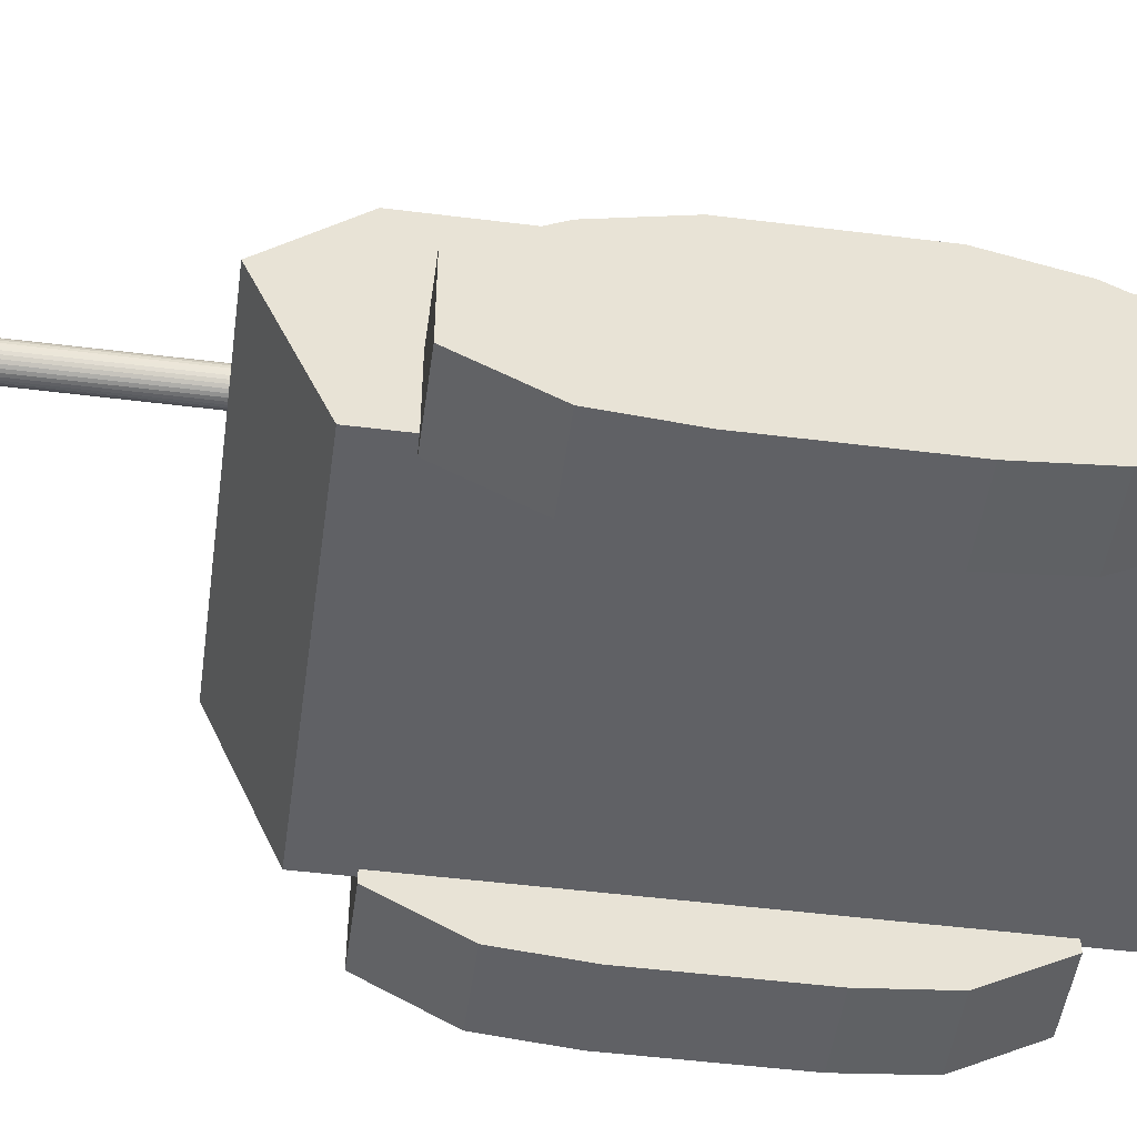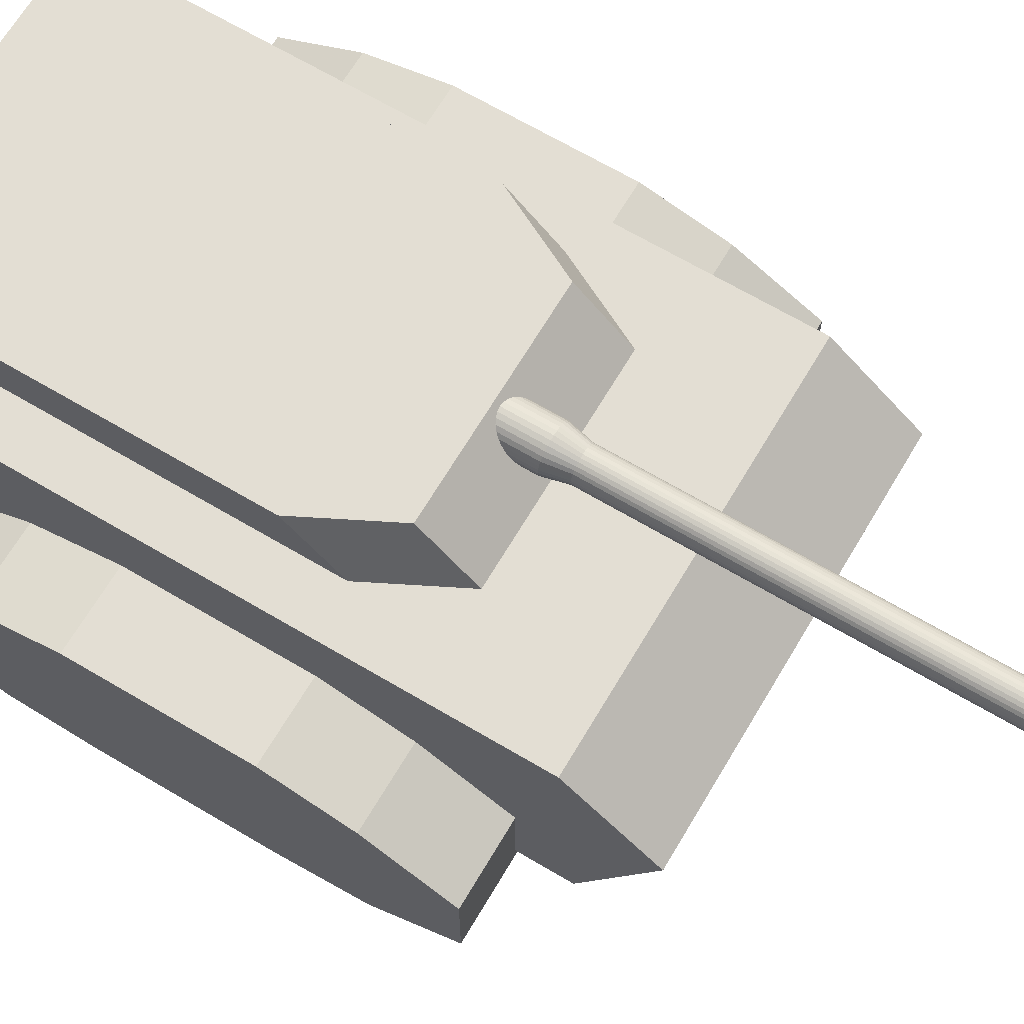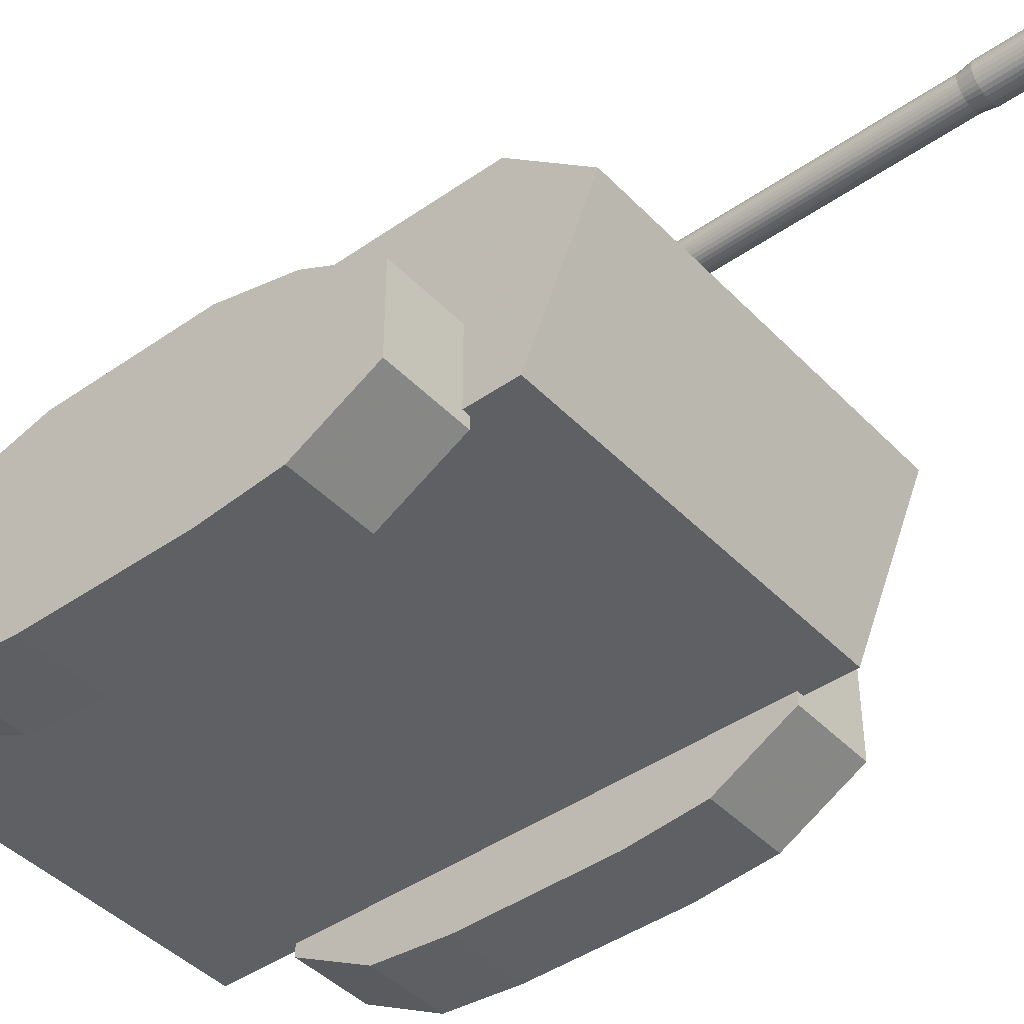
<metadata>
{"format":"obj","ext":"obj","renderer":"f3d","projection":"perspective","resolution":1024,"background":"white","views":[{"elev":-49.3,"azim":82.1,"up":"+Y"},{"elev":67.3,"azim":-59.3,"up":"+Y"},{"elev":-43.1,"azim":-50.3,"up":"+Y"}]}
</metadata>
<code>
o Barrel_object
v 0 2.599 1.677
v 0 2.599 1.318
v 0.0351 2.602 1.677
v 0.0351 2.602 1.318
v 0.06885 2.612 1.677
v 0.06885 2.612 1.318
v 0.09995 2.629 1.677
v 0.09995 2.629 1.318
v 0.1272 2.651 1.677
v 0.1272 2.651 1.318
v 0.1496 2.679 1.677
v 0.1496 2.679 1.318
v 0.1662 2.71 1.677
v 0.1662 2.71 1.318
v 0.1765 2.744 1.677
v 0.1765 2.744 1.318
v 0.1799 2.779 1.677
v 0.1799 2.779 1.318
v 0.1765 2.814 1.677
v 0.1765 2.814 1.318
v 0.1662 2.848 1.677
v 0.1662 2.848 1.318
v 0.1496 2.879 1.677
v 0.1496 2.879 1.318
v 0.1272 2.906 1.677
v 0.1272 2.906 1.318
v 0.09995 2.928 1.677
v 0.09995 2.928 1.318
v 0.06885 2.945 1.677
v 0.06885 2.945 1.318
v 0.0351 2.955 1.677
v 0.0351 2.955 1.318
v -0 2.959 1.677
v -0 2.959 1.318
v -0.0351 2.955 1.677
v -0.0351 2.955 1.318
v -0.06885 2.945 1.677
v -0.06885 2.945 1.318
v -0.09995 2.928 1.677
v -0.09995 2.928 1.318
v -0.1272 2.906 1.677
v -0.1272 2.906 1.318
v -0.1496 2.879 1.677
v -0.1496 2.879 1.318
v -0.1662 2.848 1.677
v -0.1662 2.848 1.318
v -0.1765 2.814 1.677
v -0.1765 2.814 1.318
v -0.1799 2.779 1.677
v -0.1799 2.779 1.318
v -0.1765 2.744 1.677
v -0.1765 2.744 1.318
v -0.1662 2.71 1.677
v -0.1662 2.71 1.318
v -0.1496 2.679 1.677
v -0.1496 2.679 1.318
v -0.1272 2.651 1.677
v -0.1272 2.651 1.318
v -0.09995 2.629 1.677
v -0.09995 2.629 1.318
v -0.06885 2.612 1.677
v -0.06885 2.612 1.318
v -0.0351 2.602 1.677
v -0.0351 2.602 1.318
v 0 2.642 1.868
v 0.02662 2.645 1.868
v 0.05221 2.653 1.868
v 0.0758 2.665 1.868
v 0.09648 2.682 1.868
v 0.1134 2.703 1.868
v 0.1261 2.726 1.868
v 0.1338 2.752 1.868
v 0.1364 2.779 1.868
v 0.1338 2.805 1.868
v 0.1261 2.831 1.868
v 0.1134 2.854 1.868
v 0.09648 2.875 1.868
v 0.0758 2.892 1.868
v 0.05221 2.905 1.868
v 0.02662 2.912 1.868
v 0 2.915 1.868
v -0.02662 2.912 1.868
v -0.05221 2.905 1.868
v -0.0758 2.892 1.868
v -0.09648 2.875 1.868
v -0.1134 2.854 1.868
v -0.1261 2.831 1.868
v -0.1338 2.805 1.868
v -0.1364 2.779 1.868
v -0.1338 2.752 1.868
v -0.1261 2.726 1.868
v -0.1134 2.703 1.868
v -0.09648 2.682 1.868
v -0.0758 2.665 1.868
v -0.05221 2.653 1.868
v -0.02662 2.645 1.868
v 0 2.642 1.868
v 0.02662 2.645 1.868
v 0.05221 2.653 1.868
v 0.0758 2.665 1.868
v 0.09648 2.682 1.868
v 0.1134 2.703 1.868
v 0.1261 2.726 1.868
v 0.1338 2.752 1.868
v 0.1364 2.779 1.868
v 0.1338 2.805 1.868
v 0.1261 2.831 1.868
v 0.1134 2.854 1.868
v 0.09648 2.875 1.868
v 0.0758 2.892 1.868
v 0.05221 2.905 1.868
v 0.02662 2.912 1.868
v 0 2.915 1.868
v -0.02662 2.912 1.868
v -0.05221 2.905 1.868
v -0.0758 2.892 1.868
v -0.09648 2.875 1.868
v -0.1134 2.854 1.868
v -0.1261 2.831 1.868
v -0.1338 2.805 1.868
v -0.1364 2.779 1.868
v -0.1338 2.752 1.868
v -0.1261 2.726 1.868
v -0.1134 2.703 1.868
v -0.09648 2.682 1.868
v -0.0758 2.665 1.868
v -0.05221 2.653 1.868
v -0.02662 2.645 1.868
v -2e-06 2.642 4.884
v 0.02662 2.645 4.884
v 0.05221 2.653 4.884
v 0.0758 2.665 4.884
v 0.09648 2.682 4.884
v 0.1134 2.703 4.884
v 0.1261 2.726 4.884
v 0.1338 2.752 4.884
v 0.1364 2.779 4.884
v 0.1338 2.805 4.884
v 0.1261 2.831 4.884
v 0.1134 2.854 4.884
v 0.09648 2.875 4.884
v 0.0758 2.892 4.884
v 0.05221 2.905 4.884
v 0.02662 2.912 4.884
v -2e-06 2.915 4.884
v -0.02662 2.912 4.884
v -0.05222 2.905 4.884
v -0.07581 2.892 4.884
v -0.09648 2.875 4.884
v -0.1135 2.854 4.884
v -0.1261 2.831 4.884
v -0.1338 2.805 4.884
v -0.1364 2.779 4.884
v -0.1338 2.752 4.884
v -0.1261 2.726 4.884
v -0.1134 2.703 4.884
v -0.09648 2.682 4.884
v -0.07581 2.665 4.884
v -0.05222 2.653 4.884
v -0.02662 2.645 4.884
v -2e-06 2.623 5
v 0.03039 2.626 5
v 0.05962 2.635 5
v 0.08655 2.649 5
v 0.1102 2.668 5
v 0.1295 2.692 5
v 0.1439 2.719 5
v 0.1528 2.748 5
v 0.1558 2.779 5
v 0.1528 2.809 5
v 0.1439 2.838 5
v 0.1295 2.865 5
v 0.1102 2.889 5
v 0.08655 2.908 5
v 0.05962 2.923 5
v 0.03039 2.931 5
v -2e-06 2.934 5
v -0.0304 2.931 5
v -0.05962 2.923 5
v -0.08656 2.908 5
v -0.1102 2.889 5
v -0.1295 2.865 5
v -0.1439 2.838 5
v -0.1528 2.809 5
v -0.1558 2.779 5
v -0.1528 2.748 5
v -0.1439 2.719 5
v -0.1295 2.692 5
v -0.1102 2.668 5
v -0.08656 2.649 5
v -0.05962 2.635 5
v -0.0304 2.626 5
v -2e-06 2.776 4.651
v 0.000557 2.776 4.651
v 0.001094 2.776 4.651
v 0.001589 2.776 4.651
v 0.002023 2.777 4.651
v 0.002379 2.777 4.651
v 0.002643 2.778 4.651
v 0.002806 2.778 4.651
v 0.002861 2.779 4.651
v 0.002806 2.779 4.651
v 0.002643 2.78 4.651
v 0.002379 2.78 4.651
v 0.002023 2.781 4.651
v 0.001589 2.781 4.651
v 0.001094 2.781 4.651
v 0.000557 2.781 4.651
v -2e-06 2.782 4.651
v -0.00056 2.781 4.651
v -0.001098 2.781 4.651
v -0.001592 2.781 4.651
v -0.002026 2.781 4.651
v -0.002382 2.78 4.651
v -0.002647 2.78 4.651
v -0.00281 2.779 4.651
v -0.002865 2.779 4.651
v -0.00281 2.778 4.651
v -0.002647 2.778 4.651
v -0.002382 2.777 4.651
v -0.002026 2.777 4.651
v -0.001592 2.776 4.651
v -0.001098 2.776 4.651
v -0.00056 2.776 4.651
v -0.0304 2.626 5.408
v -0.05962 2.635 5.408
v -0.08656 2.649 5.408
v -0.1102 2.668 5.408
v -0.1295 2.692 5.408
v -0.1439 2.719 5.408
v -0.1528 2.748 5.408
v -0.1558 2.779 5.408
v -0.1528 2.809 5.408
v -0.1439 2.838 5.408
v -0.1295 2.865 5.408
v -0.1102 2.889 5.408
v -0.08656 2.908 5.408
v -0.05962 2.923 5.408
v -0.0304 2.931 5.408
v -2e-06 2.934 5.408
v 0.03039 2.931 5.408
v 0.05962 2.923 5.408
v 0.08655 2.908 5.408
v 0.1102 2.889 5.408
v 0.1295 2.865 5.408
v 0.1439 2.838 5.408
v 0.1528 2.809 5.408
v 0.1558 2.779 5.408
v 0.1528 2.748 5.408
v 0.1439 2.719 5.408
v 0.1295 2.692 5.408
v 0.1102 2.668 5.408
v 0.08655 2.649 5.408
v 0.05962 2.635 5.408
v 0.03039 2.626 5.408
v -2e-06 2.623 5.408
v -0.02663 2.645 5.512
v -0.05224 2.653 5.512
v -0.07584 2.665 5.512
v -0.09652 2.682 5.512
v -0.1135 2.703 5.512
v -0.1261 2.726 5.512
v -0.1339 2.752 5.512
v -0.1365 2.779 5.512
v -0.1339 2.805 5.512
v -0.1261 2.831 5.512
v -0.1135 2.854 5.512
v -0.09652 2.875 5.512
v -0.07584 2.892 5.512
v -0.05224 2.905 5.512
v -0.02663 2.913 5.512
v -2e-06 2.915 5.512
v 0.02663 2.913 5.512
v 0.05223 2.905 5.512
v 0.07583 2.892 5.512
v 0.09652 2.875 5.512
v 0.1135 2.854 5.512
v 0.1261 2.831 5.512
v 0.1339 2.805 5.512
v 0.1365 2.779 5.512
v 0.1339 2.752 5.512
v 0.1261 2.726 5.512
v 0.1135 2.703 5.512
v 0.09652 2.682 5.512
v 0.07583 2.665 5.512
v 0.05223 2.653 5.512
v 0.02663 2.645 5.512
v -2e-06 2.642 5.512
f 1 2 4 3
f 3 4 6 5
f 5 6 8 7
f 7 8 10 9
f 9 10 12 11
f 11 12 14 13
f 13 14 16 15
f 15 16 18 17
f 17 18 20 19
f 19 20 22 21
f 21 22 24 23
f 23 24 26 25
f 25 26 28 27
f 27 28 30 29
f 29 30 32 31
f 31 32 34 33
f 33 34 36 35
f 35 36 38 37
f 37 38 40 39
f 39 40 42 41
f 41 42 44 43
f 43 44 46 45
f 45 46 48 47
f 47 48 50 49
f 49 50 52 51
f 51 52 54 53
f 53 54 56 55
f 55 56 58 57
f 57 58 60 59
f 59 60 62 61
f 4 2 64 62 60 58 56 54 52 50 48 46 44 42 40 38 36 34 32 30 28 26 24 22 20 18 16 14 12 10 8 6
f 63 64 2 1
f 61 62 64 63
f 47 49 89 88
f 94 95 127 126
f 3 5 67 66
f 25 27 78 77
f 53 55 92 91
f 9 11 70 69
f 31 33 81 80
f 59 61 95 94
f 37 39 84 83
f 1 3 66 65
f 15 17 73 72
f 43 45 87 86
f 21 23 76 75
f 49 51 90 89
f 5 7 68 67
f 27 29 79 78
f 55 57 93 92
f 33 35 82 81
f 11 13 71 70
f 61 63 96 95
f 39 41 85 84
f 17 19 74 73
f 45 47 88 87
f 23 25 77 76
f 51 53 91 90
f 7 9 69 68
f 29 31 80 79
f 57 59 94 93
f 35 37 83 82
f 13 15 72 71
f 63 1 65 96
f 41 43 86 85
f 19 21 75 74
f 128 97 129 160
f 83 84 116 115
f 72 73 105 104
f 92 93 125 124
f 81 82 114 113
f 70 71 103 102
f 90 91 123 122
f 68 69 101 100
f 79 80 112 111
f 88 89 121 120
f 66 67 99 98
f 77 78 110 109
f 86 87 119 118
f 75 76 108 107
f 95 96 128 127
f 84 85 117 116
f 73 74 106 105
f 93 94 126 125
f 82 83 115 114
f 71 72 104 103
f 91 92 124 123
f 69 70 102 101
f 80 81 113 112
f 89 90 122 121
f 67 68 100 99
f 78 79 111 110
f 87 88 120 119
f 65 66 98 97
f 76 77 109 108
f 96 65 97 128
f 85 86 118 117
f 74 75 107 106
f 151 152 184 183
f 117 118 150 149
f 106 107 139 138
f 126 127 159 158
f 115 116 148 147
f 104 105 137 136
f 124 125 157 156
f 113 114 146 145
f 102 103 135 134
f 122 123 155 154
f 100 101 133 132
f 111 112 144 143
f 120 121 153 152
f 98 99 131 130
f 109 110 142 141
f 118 119 151 150
f 107 108 140 139
f 127 128 160 159
f 116 117 149 148
f 105 106 138 137
f 125 126 158 157
f 114 115 147 146
f 103 104 136 135
f 123 124 156 155
f 101 102 134 133
f 112 113 145 144
f 121 122 154 153
f 99 100 132 131
f 110 111 143 142
f 119 120 152 151
f 97 98 130 129
f 108 109 141 140
f 129 130 162 161
f 140 141 173 172
f 160 129 161 192
f 149 150 182 181
f 138 139 171 170
f 158 159 191 190
f 147 148 180 179
f 136 137 169 168
f 156 157 189 188
f 145 146 178 177
f 134 135 167 166
f 154 155 187 186
f 132 133 165 164
f 143 144 176 175
f 152 153 185 184
f 130 131 163 162
f 141 142 174 173
f 150 151 183 182
f 139 140 172 171
f 159 160 192 191
f 148 149 181 180
f 137 138 170 169
f 157 158 190 189
f 146 147 179 178
f 135 136 168 167
f 155 156 188 187
f 133 134 166 165
f 144 145 177 176
f 153 154 186 185
f 131 132 164 163
f 142 143 175 174
f 141 140 204 205
f 175 176 241 242
f 130 129 193 194
f 173 174 243 244
f 152 151 215 216
f 129 160 224 193
f 150 149 213 214
f 139 138 202 203
f 159 158 222 223
f 148 147 211 212
f 137 136 200 201
f 157 156 220 221
f 146 145 209 210
f 135 134 198 199
f 155 154 218 219
f 133 132 196 197
f 144 143 207 208
f 153 152 216 217
f 131 130 194 195
f 142 141 205 206
f 151 150 214 215
f 140 139 203 204
f 160 159 223 224
f 149 148 212 213
f 138 137 201 202
f 158 157 221 222
f 147 146 210 211
f 136 135 199 200
f 156 155 219 220
f 134 133 197 198
f 145 144 208 209
f 154 153 217 218
f 132 131 195 196
f 143 142 206 207
f 180 181 236 237
f 178 179 238 239
f 165 166 251 252
f 185 186 231 232
f 161 162 255 256
f 179 180 237 238
f 184 185 232 233
f 191 192 225 226
f 187 188 229 230
f 181 182 235 236
f 166 167 250 251
f 182 183 234 235
f 189 190 227 228
f 192 161 256 225
f 171 172 245 246
f 167 168 249 250
f 188 189 228 229
f 164 165 252 253
f 183 184 233 234
f 162 163 254 255
f 190 191 226 227
f 176 177 240 241
f 169 170 247 248
f 177 178 239 240
f 174 175 242 243
f 186 187 230 231
f 168 169 248 249
f 170 171 246 247
f 172 173 244 245
f 163 164 253 254
f 231 230 262 263
f 254 253 285 286
f 247 246 278 279
f 242 241 273 274
f 238 237 269 270
f 234 233 265 266
f 253 252 284 285
f 227 226 258 259
f 245 244 276 277
f 233 232 264 265
f 249 248 280 281
f 237 236 268 269
f 240 239 271 272
f 244 243 275 276
f 226 225 257 258
f 251 250 282 283
f 255 254 286 287
f 248 247 279 280
f 230 229 261 262
f 235 234 266 267
f 239 238 270 271
f 241 240 272 273
f 228 227 259 260
f 246 245 277 278
f 252 251 283 284
f 250 249 281 282
f 256 255 287 288
f 232 231 263 264
f 236 235 267 268
f 229 228 260 261
f 243 242 274 275
f 225 256 288 257
o TurretTop_Object.002
v -1.223 2.556 1.043
v -1.223 2.556 -1.402
v 1.223 2.556 -1.402
v 1.223 2.556 1.043
v -1.223 2.995 0.609
v -1.223 2.995 -1.402
v 1.223 2.995 -1.402
v 1.223 2.995 0.609
v -0.8758 2.995 -1.402
v 0.8758 2.995 -1.402
v 0.8758 2.556 -1.402
v -0.8758 2.556 -1.402
v 0.8758 2.995 1.286
v -0.8758 2.995 1.286
v -0.8758 2.556 1.72
v 0.8758 2.556 1.72
f 293 294 290 289
f 298 295 291 299
f 295 296 292 291
f 302 293 289 303
f 304 299 291 292
f 302 297 294 293
f 296 295 298 301
f 301 298 297 302
f 289 290 300 303
f 303 300 299 304
f 296 301 304 292
f 301 302 303 304
f 294 297 300 290
f 297 298 299 300
o TurretBase_Object.001
v 0 0.7058 -1
v 0 2.706 -1
v 0.1951 0.7058 -0.9808
v 0.1951 2.706 -0.9808
v 0.3827 0.7058 -0.9239
v 0.3827 2.706 -0.9239
v 0.5556 0.7058 -0.8315
v 0.5556 2.706 -0.8315
v 0.7071 0.7058 -0.7071
v 0.7071 2.706 -0.7071
v 0.8315 0.7058 -0.5556
v 0.8315 2.706 -0.5556
v 0.9239 0.7058 -0.3827
v 0.9239 2.706 -0.3827
v 0.9808 0.7058 -0.1951
v 0.9808 2.706 -0.1951
v 1 0.7058 -0
v 1 2.706 -0
v 0.9808 0.7058 0.1951
v 0.9808 2.706 0.1951
v 0.9239 0.7058 0.3827
v 0.9239 2.706 0.3827
v 0.8315 0.7058 0.5556
v 0.8315 2.706 0.5556
v 0.7071 0.7058 0.7071
v 0.7071 2.706 0.7071
v 0.5556 0.7058 0.8315
v 0.5556 2.706 0.8315
v 0.3827 0.7058 0.9239
v 0.3827 2.706 0.9239
v 0.1951 0.7058 0.9808
v 0.1951 2.706 0.9808
v -0 0.7058 1
v -0 2.706 1
v -0.1951 0.7058 0.9808
v -0.1951 2.706 0.9808
v -0.3827 0.7058 0.9239
v -0.3827 2.706 0.9239
v -0.5556 0.7058 0.8315
v -0.5556 2.706 0.8315
v -0.7071 0.7058 0.7071
v -0.7071 2.706 0.7071
v -0.8315 0.7058 0.5556
v -0.8315 2.706 0.5556
v -0.9239 0.7058 0.3827
v -0.9239 2.706 0.3827
v -0.9808 0.7058 0.1951
v -0.9808 2.706 0.1951
v -1 0.7058 -1e-06
v -1 2.706 -1e-06
v -0.9808 0.7058 -0.1951
v -0.9808 2.706 -0.1951
v -0.9239 0.7058 -0.3827
v -0.9239 2.706 -0.3827
v -0.8315 0.7058 -0.5556
v -0.8315 2.706 -0.5556
v -0.7071 0.7058 -0.7071
v -0.7071 2.706 -0.7071
v -0.5556 0.7058 -0.8315
v -0.5556 2.706 -0.8315
v -0.3827 0.7058 -0.9239
v -0.3827 2.706 -0.9239
v -0.1951 0.7058 -0.9808
v -0.1951 2.706 -0.9808
f 305 306 308 307
f 307 308 310 309
f 309 310 312 311
f 311 312 314 313
f 313 314 316 315
f 315 316 318 317
f 317 318 320 319
f 319 320 322 321
f 321 322 324 323
f 323 324 326 325
f 325 326 328 327
f 327 328 330 329
f 329 330 332 331
f 331 332 334 333
f 333 334 336 335
f 335 336 338 337
f 337 338 340 339
f 339 340 342 341
f 341 342 344 343
f 343 344 346 345
f 345 346 348 347
f 347 348 350 349
f 349 350 352 351
f 351 352 354 353
f 353 354 356 355
f 355 356 358 357
f 357 358 360 359
f 359 360 362 361
f 361 362 364 363
f 363 364 366 365
f 308 306 368 366 364 362 360 358 356 354 352 350 348 346 344 342 340 338 336 334 332 330 328 326 324 322 320 318 316 314 312 310
f 367 368 306 305
f 365 366 368 367
f 305 307 309 311 313 315 317 319 321 323 325 327 329 331 333 335 337 339 341 343 345 347 349 351 353 355 357 359 361 363 365 367
o MainBody_Object.003
v -1.587 0.5458 2.783
v -1.587 0.5458 -2.43
v 1.587 0.5458 -2.43
v 1.587 0.5458 2.783
v -1.587 1.833 3.346
v -1.587 1.833 -2.709
v 1.587 1.833 -2.709
v 1.587 1.833 3.346
v -1.587 2.444 2.645
v -1.587 2.444 -2.709
v 1.587 2.444 -2.709
v 1.587 2.444 2.645
f 373 374 370 369
f 374 375 371 370
f 375 376 372 371
f 376 373 369 372
f 369 370 371 372
f 373 376 380 377
f 380 379 378 377
f 376 375 379 380
f 375 374 378 379
f 374 373 377 378
o Track_Object
v 2.237 0.4373 -1.73
v 2.237 0.4373 2.367
v 1.525 0.4373 2.367
v 1.525 0.4373 -1.73
v 2.237 1.223 -1.73
v 2.237 1.223 2.367
v 1.525 1.223 2.367
v 1.525 1.223 -1.73
v 2.237 0.06753 -1.047
v 2.237 0.003524 -0.364
v 2.237 0.003524 0.3188
v 2.237 0.003524 1.002
v 2.237 0.06753 1.684
v 1.525 0.06753 1.684
v 1.525 0.003524 1.002
v 1.525 0.003524 0.3188
v 1.525 0.003524 -0.364
v 1.525 0.06753 -1.047
v 2.237 1.603 -1.047
v 2.237 1.781 -0.364
v 2.237 1.781 0.3188
v 2.237 1.781 1.002
v 2.237 1.603 1.684
v 1.525 1.603 1.684
v 1.525 1.781 1.002
v 1.525 1.781 0.3188
v 1.525 1.781 -0.364
v 1.525 1.603 -1.047
v -2.237 0.4373 -1.73
v -2.237 0.4373 2.367
v -1.525 0.4373 2.367
v -1.525 0.4373 -1.73
v -2.237 1.223 -1.73
v -2.237 1.223 2.367
v -1.525 1.223 2.367
v -1.525 1.223 -1.73
v -2.237 0.06753 -1.047
v -2.237 0.003524 -0.364
v -2.237 0.003524 0.3188
v -2.237 0.003524 1.002
v -2.237 0.06753 1.684
v -1.525 0.06753 1.684
v -1.525 0.003524 1.002
v -1.525 0.003524 0.3188
v -1.525 0.003524 -0.364
v -1.525 0.06753 -1.047
v -2.237 1.603 -1.047
v -2.237 1.781 -0.364
v -2.237 1.781 0.3188
v -2.237 1.781 1.002
v -2.237 1.603 1.684
v -1.525 1.603 1.684
v -1.525 1.781 1.002
v -1.525 1.781 0.3188
v -1.525 1.781 -0.364
v -1.525 1.603 -1.047
f 393 382 383 394
f 403 404 387 386
f 393 403 386 382
f 382 386 387 383
f 398 408 388 384
f 385 381 384 388
f 383 387 404 394
f 394 404 405 395
f 395 405 406 396
f 396 406 407 397
f 397 407 408 398
f 381 385 399 389
f 389 399 400 390
f 390 400 401 391
f 391 401 402 392
f 392 402 403 393
f 385 388 408 399
f 399 408 407 400
f 400 407 406 401
f 401 406 405 402
f 402 405 404 403
f 381 389 398 384
f 389 390 397 398
f 390 391 396 397
f 391 392 395 396
f 392 393 394 395
f 421 422 411 410
f 431 414 415 432
f 421 410 414 431
f 410 411 415 414
f 426 412 416 436
f 413 416 412 409
f 411 422 432 415
f 422 423 433 432
f 423 424 434 433
f 424 425 435 434
f 425 426 436 435
f 409 417 427 413
f 417 418 428 427
f 418 419 429 428
f 419 420 430 429
f 420 421 431 430
f 413 427 436 416
f 427 428 435 436
f 428 429 434 435
f 429 430 433 434
f 430 431 432 433
f 409 412 426 417
f 417 426 425 418
f 418 425 424 419
f 419 424 423 420
f 420 423 422 421

</code>
